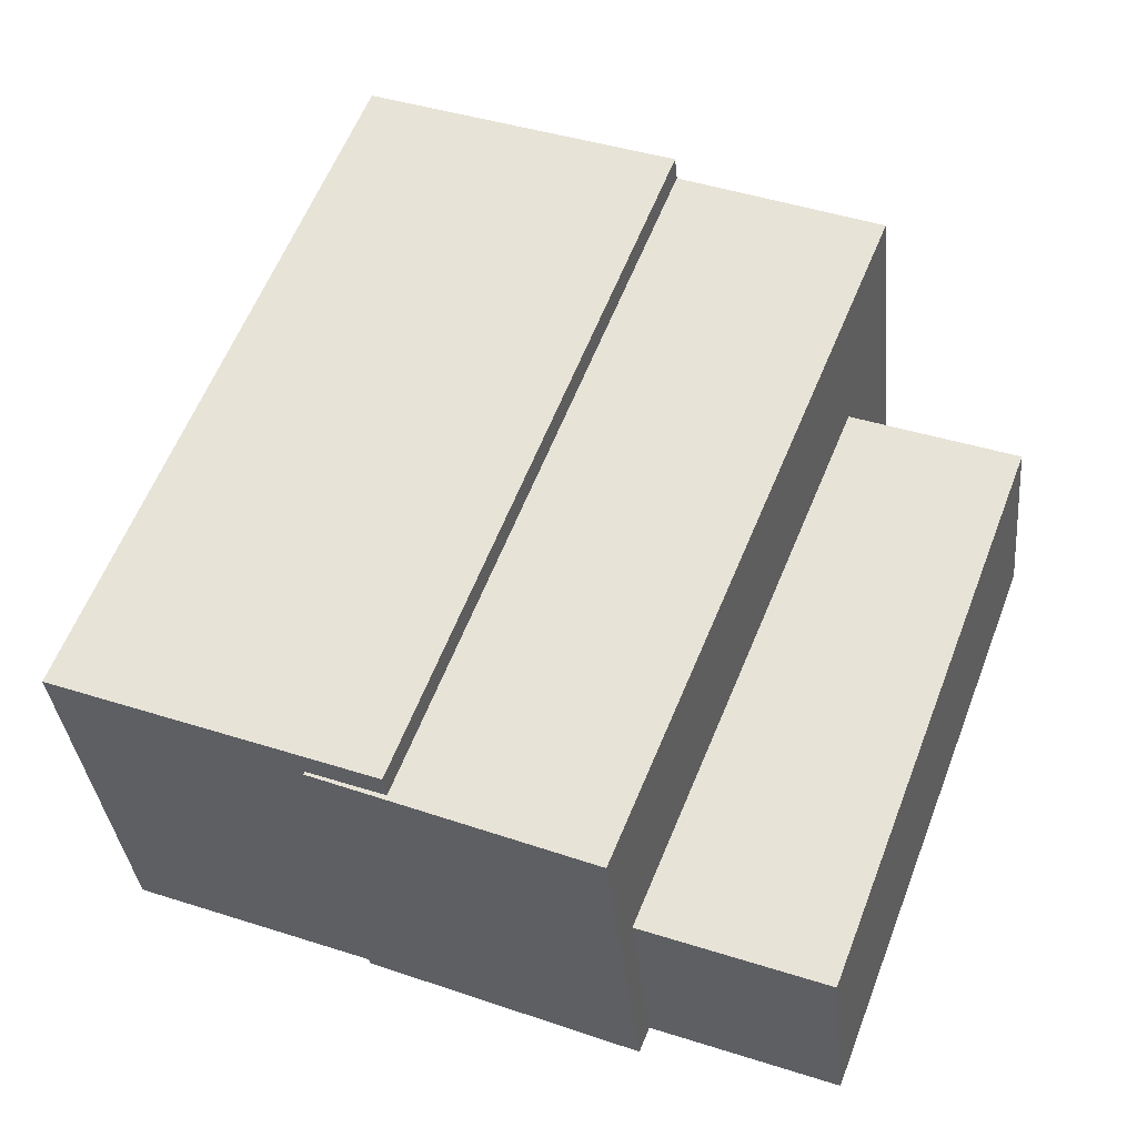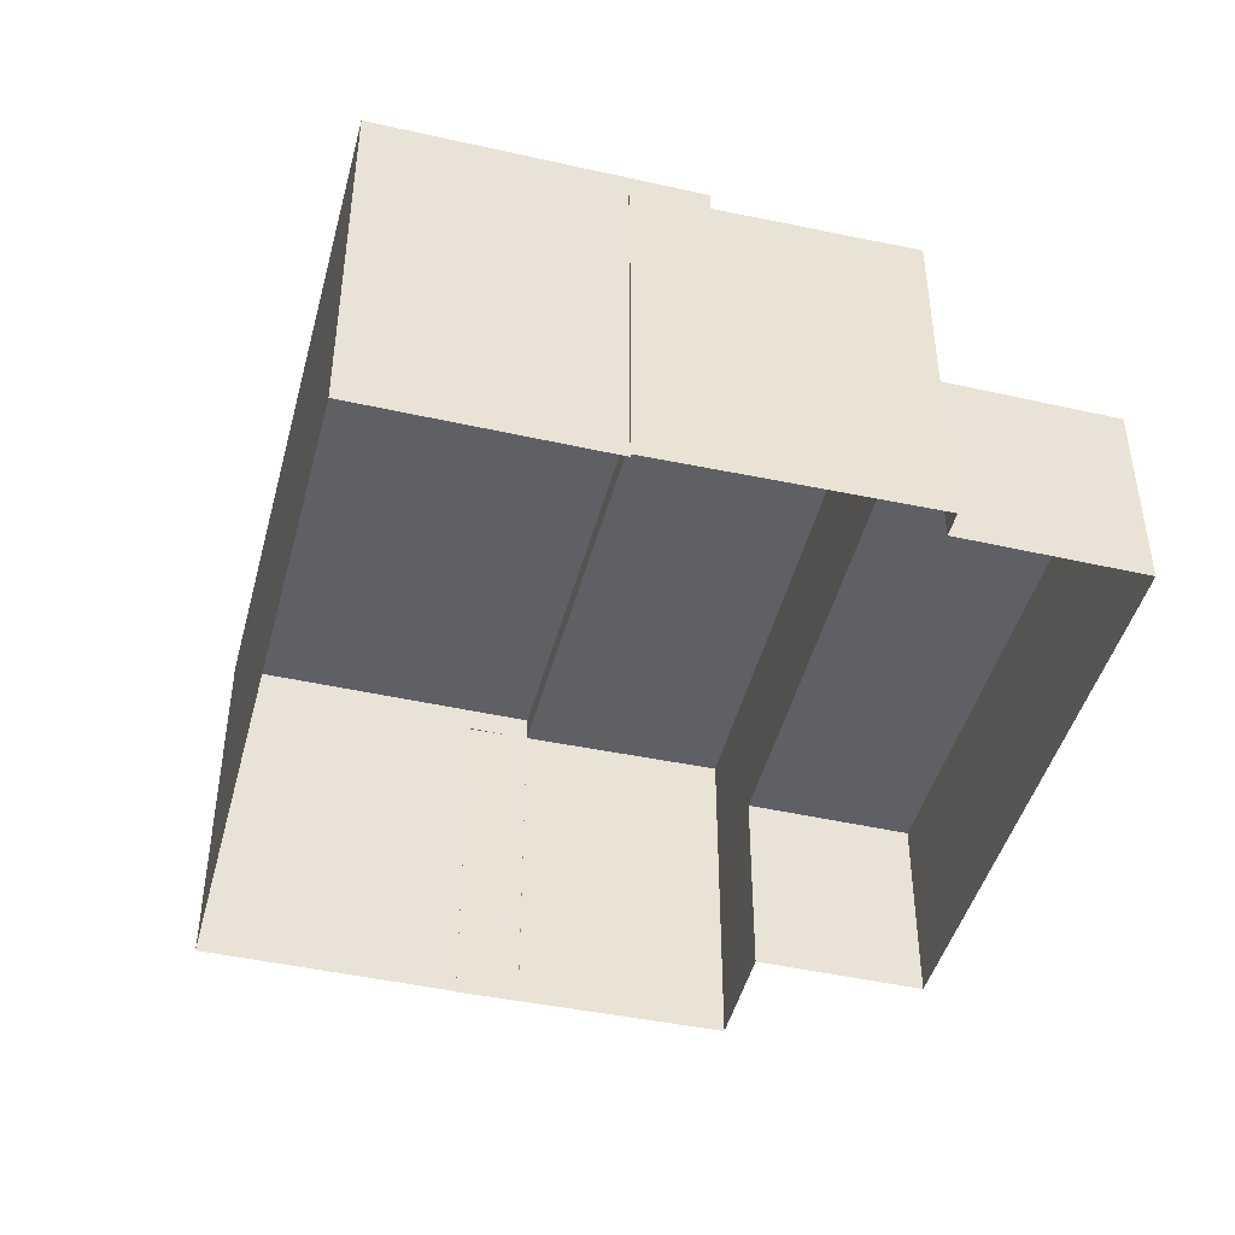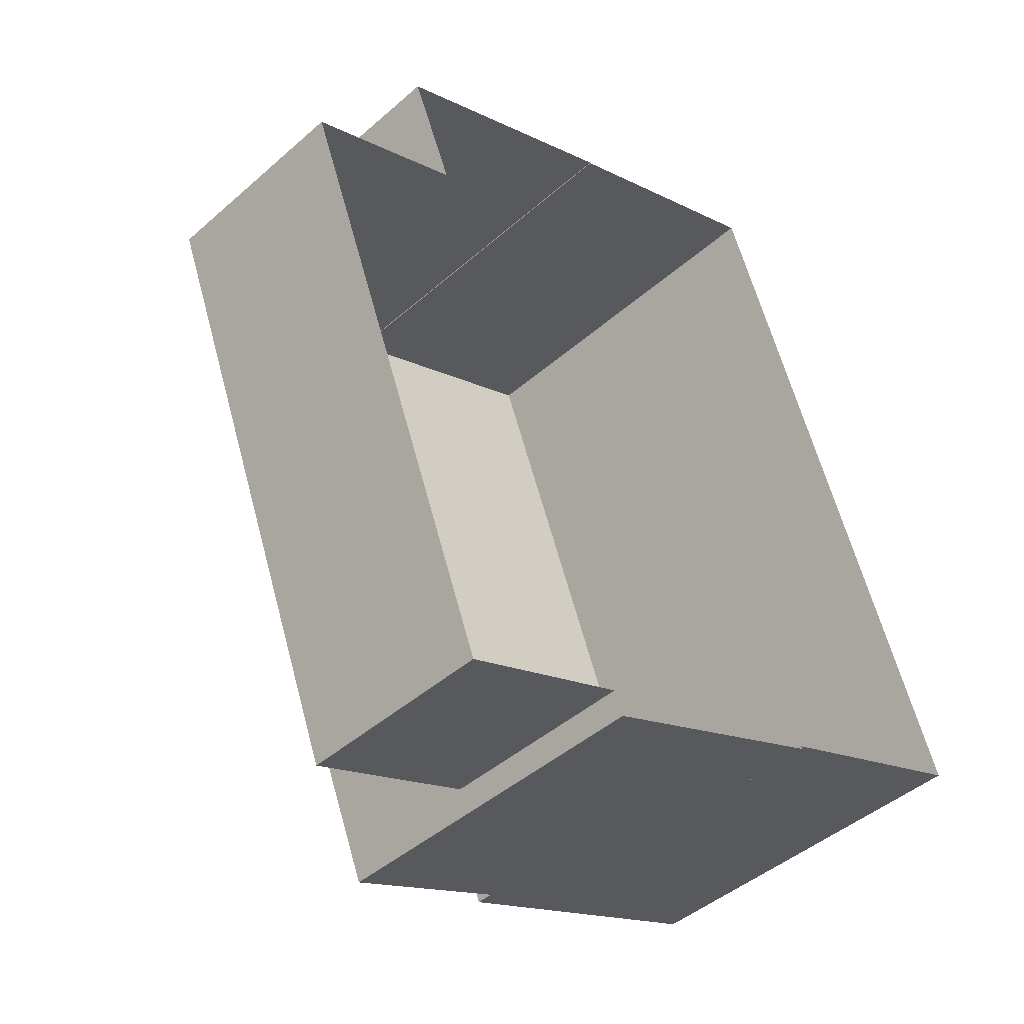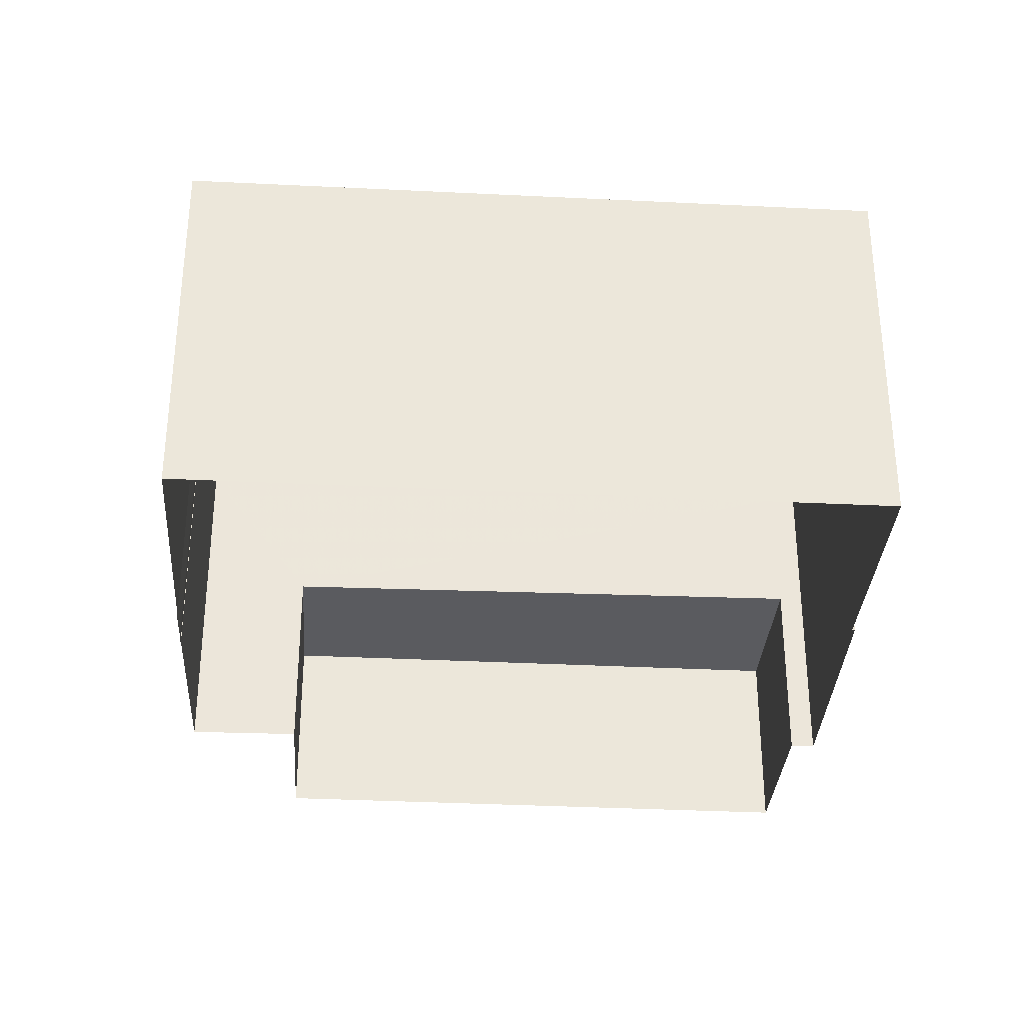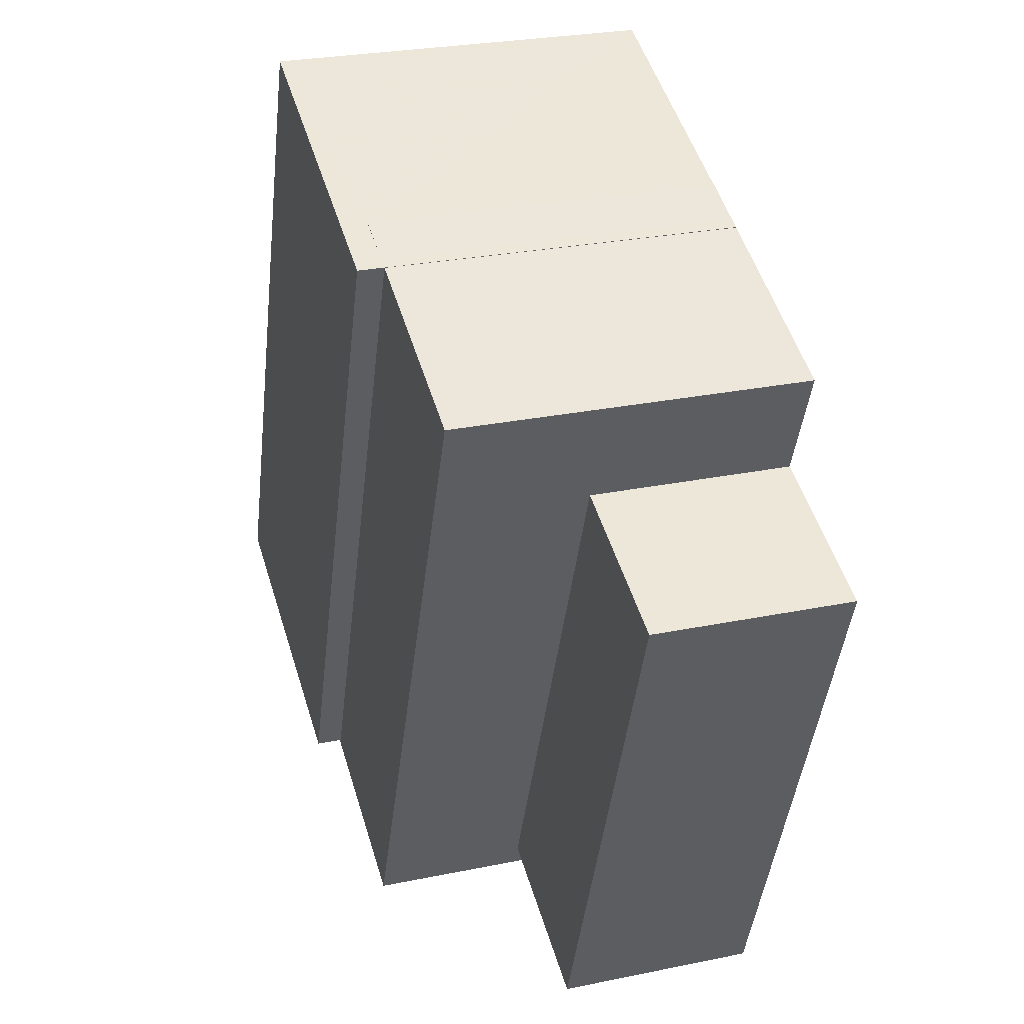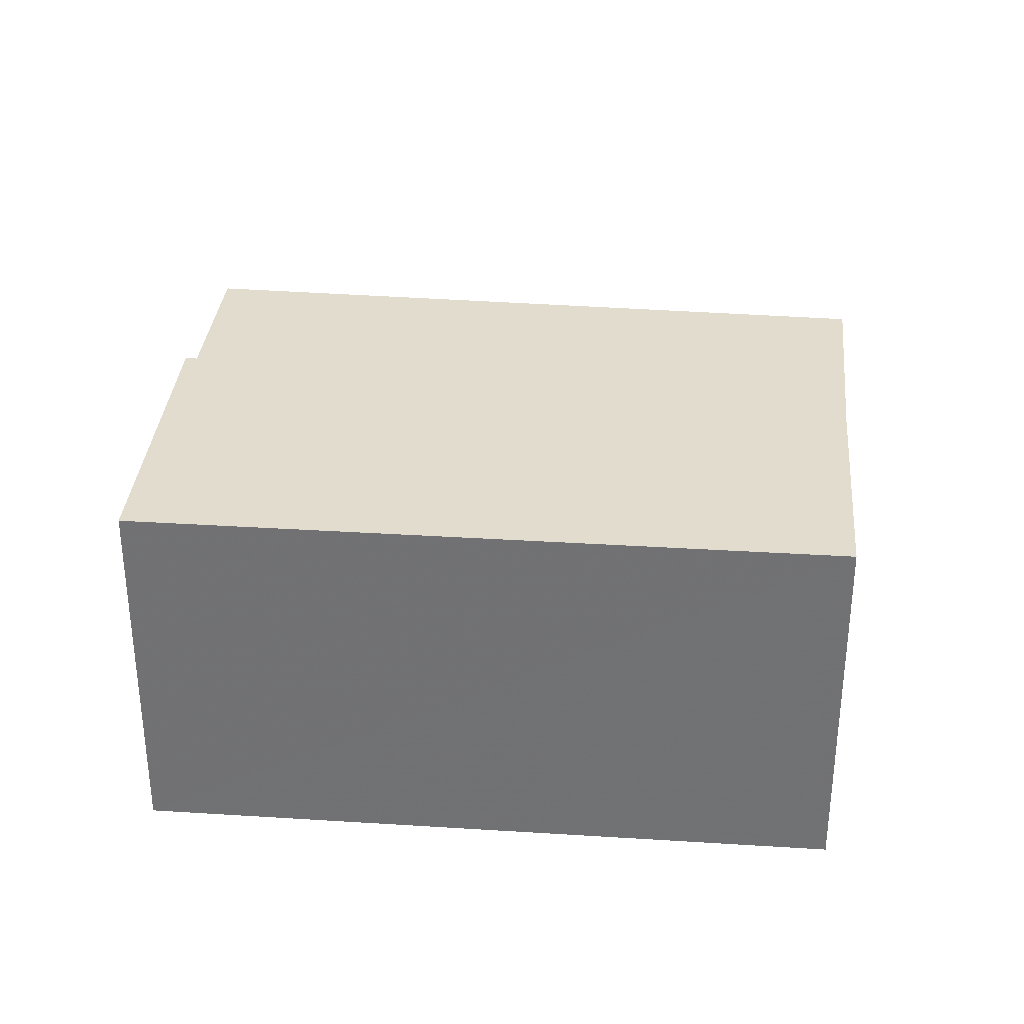
<metadata>
{"format":"obj","ext":"obj","renderer":"f3d","projection":"perspective","resolution":1024,"background":"white","views":[{"elev":-34.9,"azim":5.6,"up":"+Y"},{"elev":-45.1,"azim":-35.5,"up":"+Z"},{"elev":-43.9,"azim":135.9,"up":"+Y"},{"elev":-32.9,"azim":-114.8,"up":"+Z"},{"elev":27.1,"azim":72.3,"up":"+Y"},{"elev":34.0,"azim":-106.0,"up":"+Z"}]}
</metadata>
<code>
v 1.285e+04 -1.489e+04 20.48
v 1.285e+04 -1.489e+04 20.48
v 1.285e+04 -1.489e+04 20.48
v 1.285e+04 -1.49e+04 20.48
v 1.285e+04 -1.489e+04 20.48
v 1.284e+04 -1.49e+04 20.48
v 1.285e+04 -1.489e+04 20.48
v 1.285e+04 -1.489e+04 20.48
v 1.285e+04 -1.489e+04 20.48
v 1.285e+04 -1.489e+04 20.48
v 1.285e+04 -1.49e+04 20.48
v 1.285e+04 -1.49e+04 20.48
v 1.285e+04 -1.489e+04 20.48
v 1.285e+04 -1.49e+04 20.48
v 1.285e+04 -1.49e+04 20.48
v 1.285e+04 -1.489e+04 22.37
v 1.285e+04 -1.49e+04 22.37
v 1.285e+04 -1.489e+04 22.37
v 1.285e+04 -1.49e+04 22.37
v 1.285e+04 -1.489e+04 23.79
v 1.285e+04 -1.489e+04 23.79
v 1.285e+04 -1.489e+04 23.79
v 1.285e+04 -1.489e+04 23.79
v 1.285e+04 -1.489e+04 23.79
v 1.285e+04 -1.49e+04 23.79
v 1.285e+04 -1.49e+04 23.79
v 1.285e+04 -1.49e+04 23.79
v 1.285e+04 -1.49e+04 23.79
v 1.285e+04 -1.489e+04 24.03
v 1.284e+04 -1.49e+04 24.03
v 1.285e+04 -1.49e+04 24.03
v 1.285e+04 -1.489e+04 24.03
f 1 2 3
f 1 4 5
f 5 4 6
f 7 8 3
f 8 9 10
f 4 11 12
f 13 14 10
f 4 15 11
f 10 14 15
f 3 10 1
f 4 1 10
f 8 10 3
f 10 15 4
f 16 17 18
f 16 19 17
f 20 21 22
f 23 24 25
f 23 25 26
f 25 27 26
f 25 28 27
f 29 30 31
f 29 32 30
f 19 14 17
f 19 15 14
f 16 18 13
f 10 16 13
f 17 14 13
f 18 17 13
f 9 16 10
f 19 11 15
f 23 16 9
f 26 19 16
f 19 26 11
f 26 16 23
f 11 27 12
f 11 26 27
f 20 22 2
f 1 20 2
f 4 12 27
f 28 4 27
f 3 2 22
f 21 3 22
f 24 23 9
f 8 24 9
f 6 4 28
f 6 28 30
f 28 31 30
f 28 25 31
f 30 5 6
f 30 32 5
f 1 5 20
f 5 32 20
f 3 21 7
f 20 32 29
f 21 20 29
f 7 21 29
f 29 31 24
f 31 25 24
f 7 29 24
f 8 7 24

</code>
